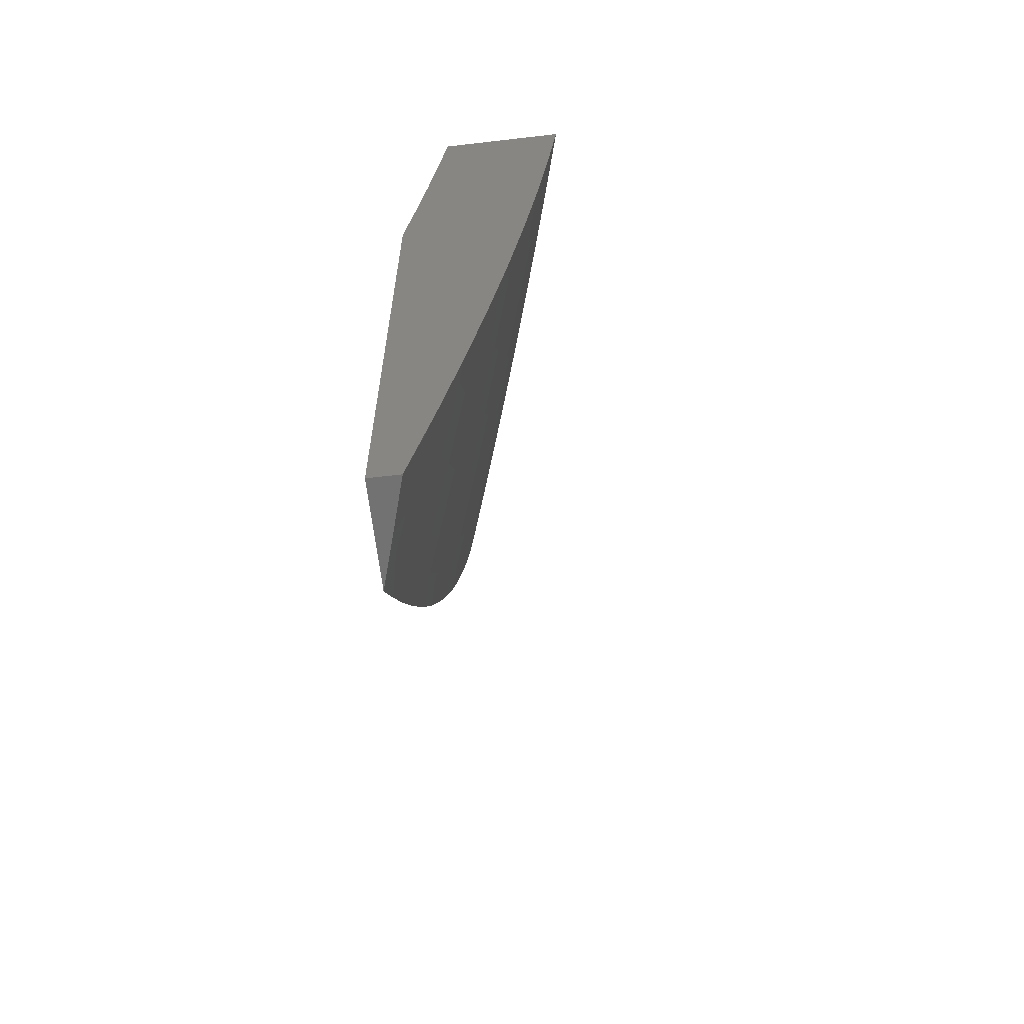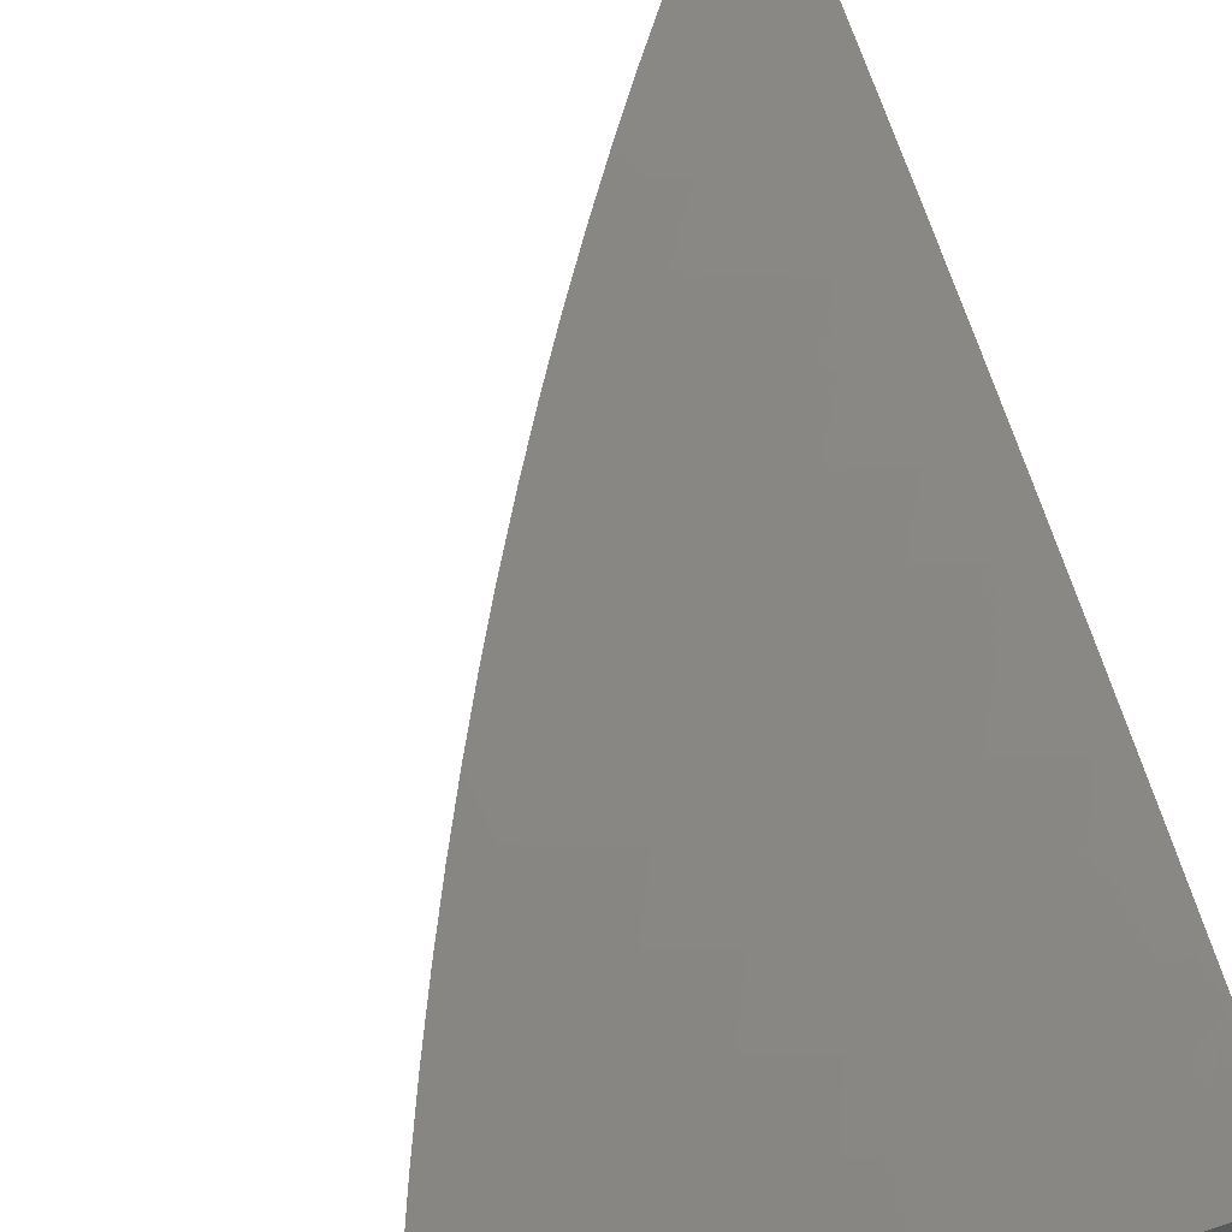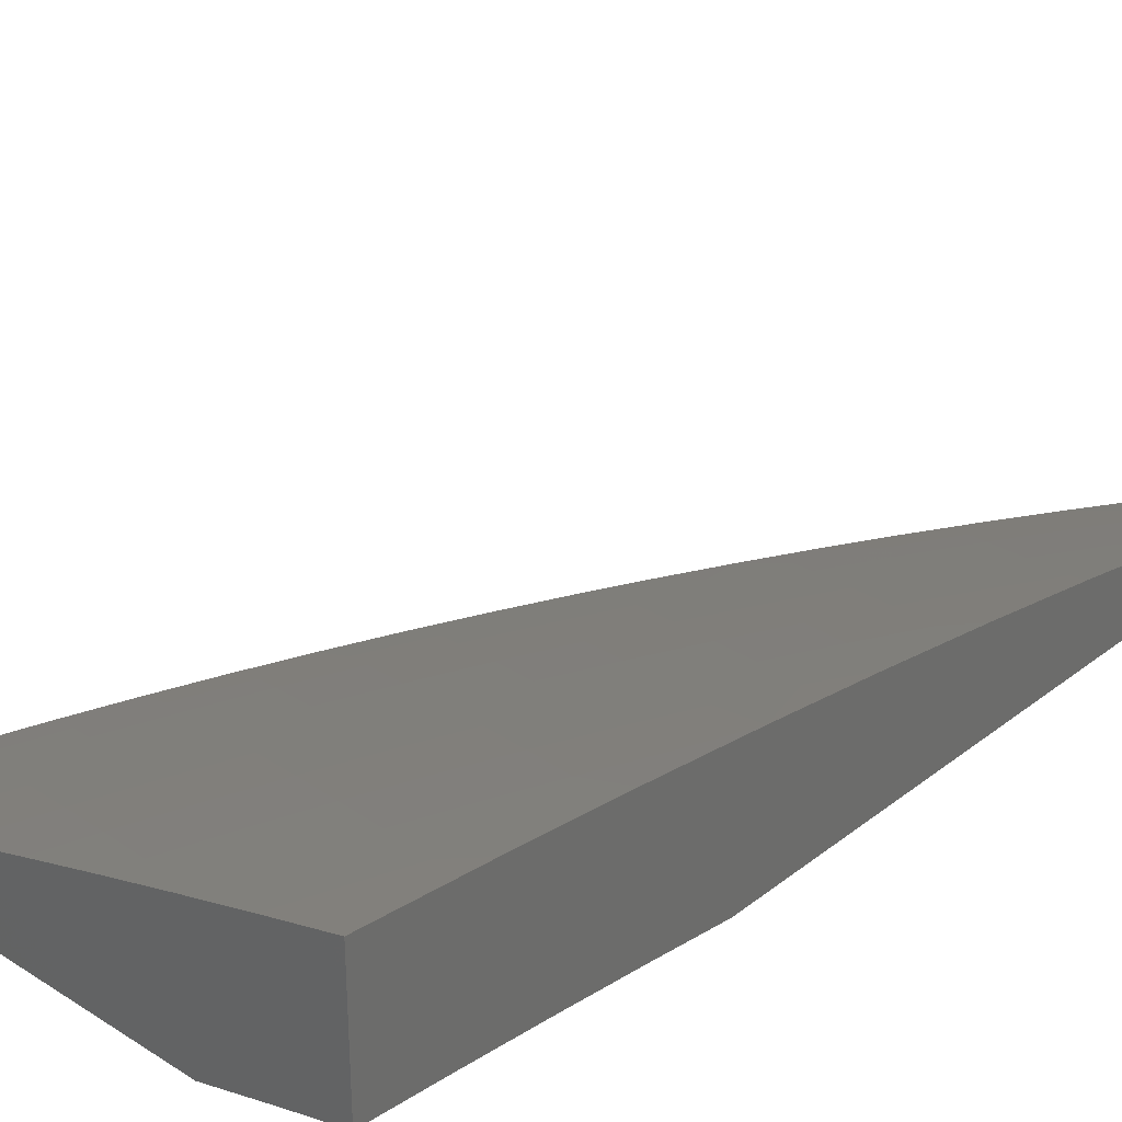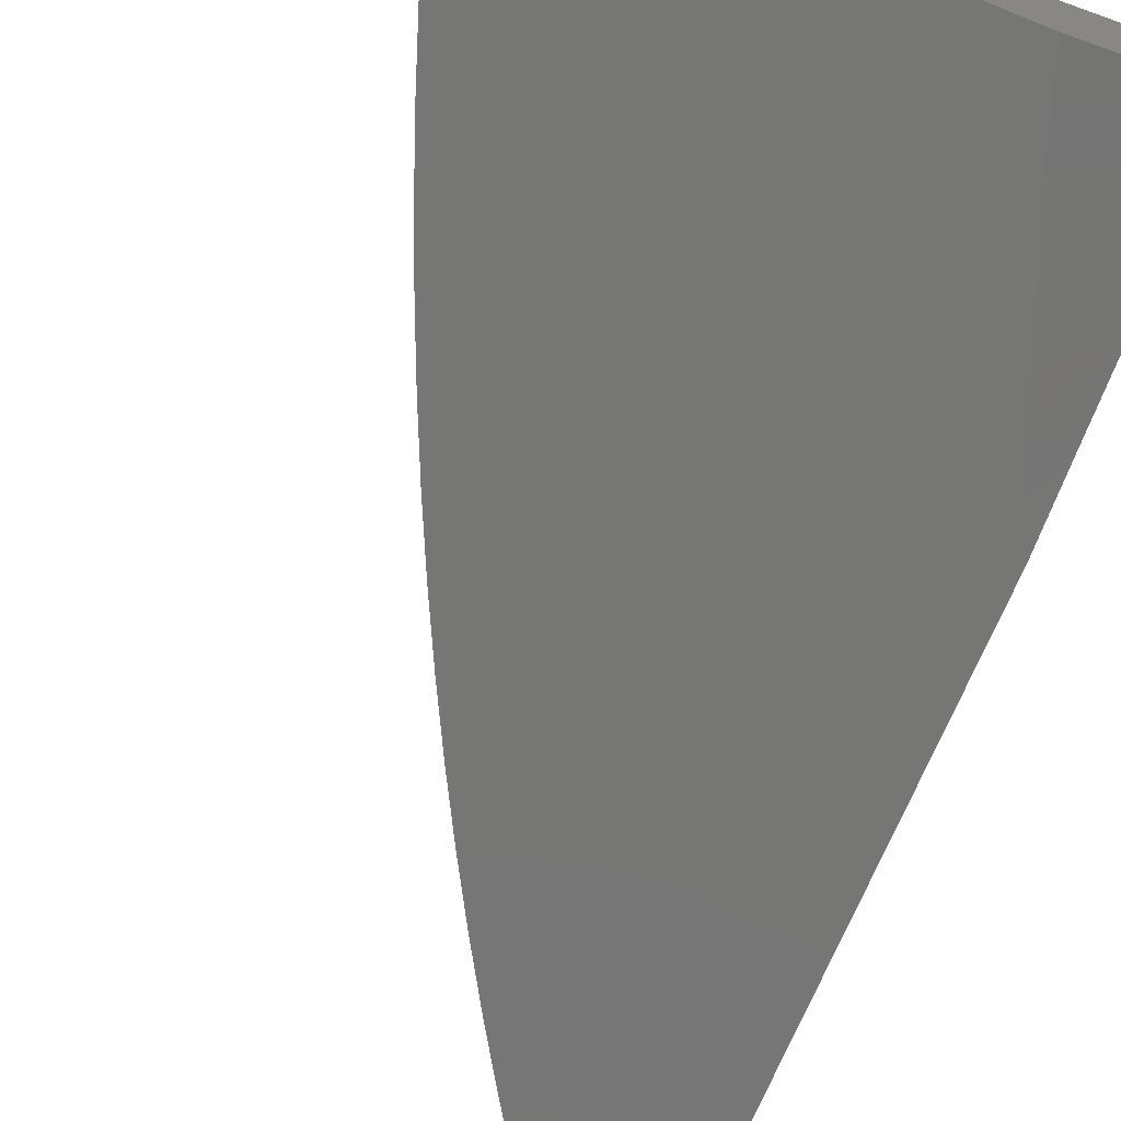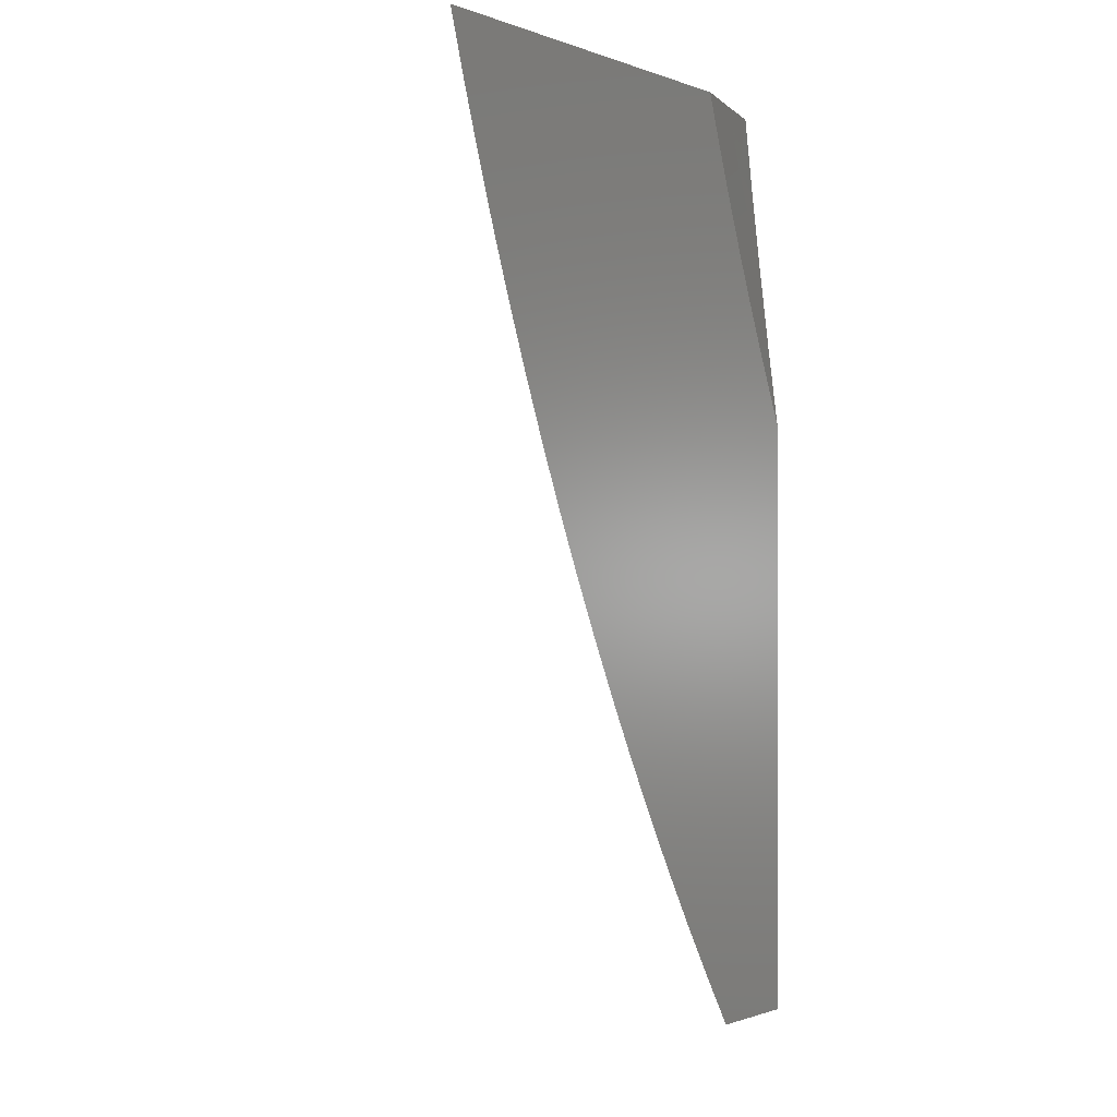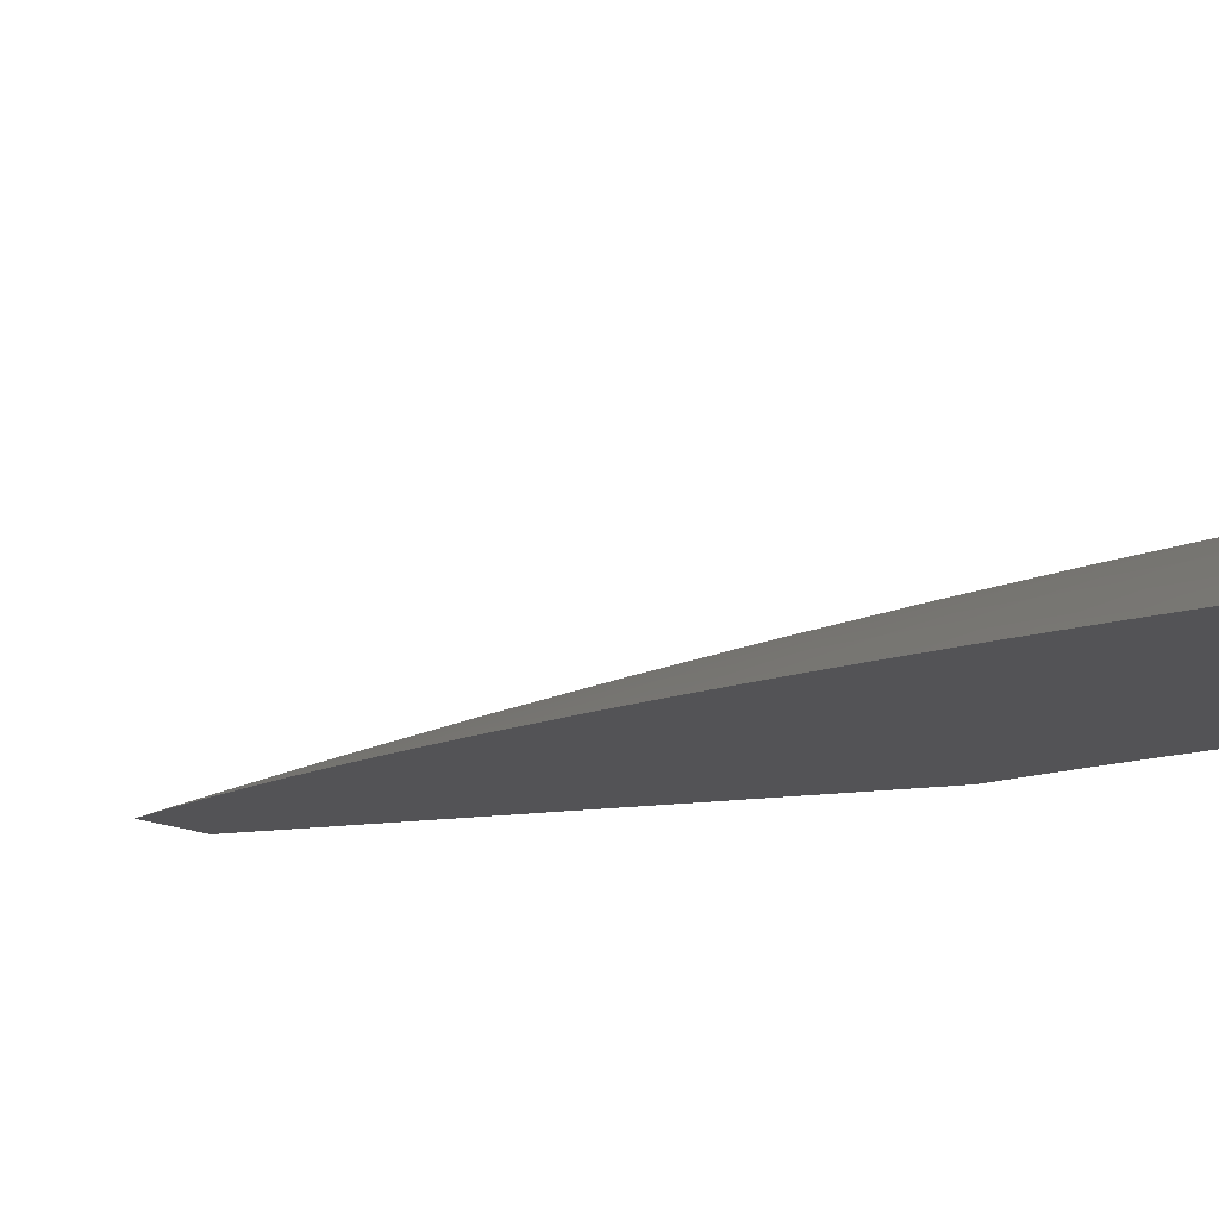
<metadata>
{"format":"stl","ext":"stl","renderer":"f3d","projection":"perspective","resolution":1024,"background":"white","views":[{"elev":-63.9,"azim":-83.3,"up":"+Y"},{"elev":70.1,"azim":164.3,"up":"+Z"},{"elev":30.6,"azim":-137.9,"up":"+Z"},{"elev":-68.4,"azim":158.0,"up":"+Z"},{"elev":-0.8,"azim":126.4,"up":"+Y"},{"elev":-11.0,"azim":116.2,"up":"+Z"}]}
</metadata>
<code>
# stl→obj: 139 verts, 274 faces
v 3.055 -2 11.02
v 3.109 -2 11
v 3.088 -1.97 11.01
v 3.147 -1.942 11
v 3.129 -1.908 11.01
v 3.184 -1.884 11
v 3.168 -1.845 11.01
v 3.22 -1.824 11
v 3.206 -1.782 11.01
v 3.255 -1.764 11
v 3.242 -1.718 11.01
v 3.289 -1.704 11
v 3.277 -1.653 11.01
v 3.321 -1.643 11
v 3.31 -1.588 11.01
v 3.352 -1.581 11
v 3.342 -1.523 11.01
v 3.383 -1.518 11
v 3.373 -1.457 11.01
v 3.411 -1.455 11
v 3.402 -1.391 11.01
v 3.439 -1.391 11
v 3.429 -1.325 11.01
v 3.465 -1.327 11
v 3.455 -1.259 11.01
v 3.491 -1.263 11
v 3.48 -1.192 11.01
v 3.514 -1.198 11
v 3.503 -1.125 11.01
v 3.537 -1.132 11
v 3.525 -1.058 11.01
v 3.558 -1.066 11
v 3.578 -1 11
v 3.507 -1 11.02
v 3.492 -1.048 11.02
v 3.471 -1.114 11.02
v 3.448 -1.181 11.02
v 3.423 -1.247 11.02
v 3.397 -1.313 11.02
v 3.37 -1.378 11.02
v 3.341 -1.444 11.02
v 3.311 -1.509 11.02
v 3.279 -1.574 11.02
v 3.246 -1.638 11.02
v 3.212 -1.702 11.02
v 3.176 -1.765 11.02
v 3.138 -1.828 11.02
v 3.1 -1.89 11.02
v 3.06 -1.951 11.02
v 3 -2 11.03
v 3.002 -1.914 11.05
v 3 -1.876 11.06
v 3.041 -1.854 11.05
v 3.02 -1.759 11.07
v 3.079 -1.793 11.05
v 3.056 -1.698 11.07
v 3.116 -1.732 11.05
v 3.09 -1.637 11.07
v 3.151 -1.67 11.05
v 3.124 -1.576 11.07
v 3.185 -1.607 11.05
v 3.155 -1.514 11.07
v 3.217 -1.544 11.05
v 3.186 -1.452 11.07
v 3.248 -1.48 11.05
v 3.215 -1.389 11.07
v 3.278 -1.417 11.05
v 3.243 -1.326 11.07
v 3.306 -1.352 11.05
v 3.269 -1.263 11.07
v 3.333 -1.288 11.05
v 3.294 -1.2 11.07
v 3.358 -1.223 11.05
v 3.317 -1.136 11.07
v 3.382 -1.158 11.05
v 3.339 -1.072 11.07
v 3.405 -1.093 11.05
v 3.36 -1.008 11.07
v 3.426 -1.028 11.05
v 3.363 -1 11.07
v 3.435 -1 11.05
v 3.291 -1 11.1
v 3.274 -1.051 11.1
v 3.218 -1 11.12
v 3.208 -1.03 11.12
v 3.146 -1 11.14
v 3.143 -1.009 11.14
v 3.073 -1 11.16
v 3.122 -1.069 11.14
v 3.057 -1.047 11.16
v 3.1 -1.129 11.14
v 3.035 -1.105 11.16
v 3.076 -1.189 11.14
v 3.012 -1.164 11.16
v 3.052 -1.248 11.14
v 3 -1.251 11.15
v 3.025 -1.307 11.14
v 3 -1.377 11.14
v 3.061 -1.395 11.12
v 3.032 -1.455 11.12
v 3.094 -1.484 11.1
v 3.062 -1.545 11.1
v 3 -1 11.18
v 3 -1.126 11.17
v 3 -1.502 11.12
v 3.001 -1.514 11.12
v 3.03 -1.605 11.1
v 3 -1.627 11.1
v 3 -1.751 11.08
v 3.123 -1.423 11.1
v 3.152 -1.362 11.1
v 3.179 -1.3 11.1
v 3.205 -1.238 11.1
v 3.229 -1.176 11.1
v 3.252 -1.114 11.1
v 3.089 -1.335 11.12
v 3.115 -1.274 11.12
v 3.141 -1.214 11.12
v 3.164 -1.153 11.12
v 3.187 -1.091 11.12
v 3.139 -1 11
v 3.124 -1.044 11
v 3.07 -1 11.02
v 3.062 -1.023 11.02
v 3 -1 11.04
v 3.046 -1.066 11.02
v 3 -1.087 11.03
v 3.03 -1.109 11.02
v 3.014 -1.151 11.02
v 3.092 -1.132 11
v 3.075 -1.176 11
v 3.108 -1.088 11
v 3 -1.174 11.02
v 3.057 -1.219 11
v 3.039 -1.262 11
v 3 -1.261 11.01
v 3.02 -1.305 11
v 3 -1.348 11
v 3 -2 11
f 1 2 3
f 3 2 4
f 3 4 5
f 5 4 6
f 5 6 7
f 7 6 8
f 7 8 9
f 9 8 10
f 9 10 11
f 11 10 12
f 11 12 13
f 13 12 14
f 13 14 15
f 15 14 16
f 15 16 17
f 17 16 18
f 17 18 19
f 19 18 20
f 19 20 21
f 21 20 22
f 21 22 23
f 23 22 24
f 23 24 25
f 25 24 26
f 25 26 27
f 27 26 28
f 27 28 29
f 29 28 30
f 29 30 31
f 31 30 32
f 31 32 33
f 33 34 31
f 31 34 35
f 31 35 29
f 29 35 36
f 29 36 27
f 27 36 37
f 27 37 25
f 25 37 38
f 25 38 23
f 23 38 39
f 23 39 21
f 21 39 40
f 21 40 19
f 19 40 41
f 19 41 17
f 17 41 42
f 17 42 15
f 15 42 43
f 15 43 13
f 13 43 44
f 13 44 11
f 11 44 45
f 11 45 9
f 9 45 46
f 9 46 7
f 7 46 47
f 7 47 5
f 5 47 48
f 5 48 3
f 3 48 49
f 3 49 1
f 1 49 50
f 50 49 51
f 50 51 52
f 52 51 53
f 52 53 54
f 54 53 55
f 54 55 56
f 56 55 57
f 56 57 58
f 58 57 59
f 58 59 60
f 60 59 61
f 60 61 62
f 62 61 63
f 62 63 64
f 64 63 65
f 64 65 66
f 66 65 67
f 66 67 68
f 68 67 69
f 68 69 70
f 70 69 71
f 70 71 72
f 72 71 73
f 72 73 74
f 74 73 75
f 74 75 76
f 76 75 77
f 76 77 78
f 78 77 79
f 78 79 80
f 80 79 81
f 81 79 35
f 81 35 34
f 80 82 78
f 78 82 76
f 76 82 83
f 83 82 84
f 83 84 85
f 85 84 86
f 85 86 87
f 87 86 88
f 87 88 89
f 89 88 90
f 89 90 91
f 91 90 92
f 91 92 93
f 93 92 94
f 93 94 95
f 95 94 96
f 95 96 97
f 97 96 98
f 97 98 99
f 99 98 100
f 99 100 101
f 101 100 102
f 101 102 60
f 60 102 58
f 88 103 90
f 90 103 104
f 90 104 92
f 92 104 94
f 104 96 94
f 98 105 100
f 100 105 106
f 100 106 102
f 102 106 107
f 102 107 58
f 58 107 56
f 105 108 106
f 106 108 107
f 107 108 56
f 56 108 109
f 56 109 54
f 54 109 52
f 53 51 49
f 53 49 48
f 55 53 48
f 55 48 47
f 57 55 47
f 57 47 46
f 59 57 46
f 59 46 45
f 61 59 45
f 61 45 44
f 63 61 44
f 63 44 43
f 101 60 62
f 65 63 43
f 65 43 42
f 101 62 110
f 110 62 64
f 110 64 111
f 111 64 66
f 111 66 112
f 112 66 68
f 112 68 113
f 113 68 70
f 113 70 114
f 114 70 72
f 114 72 115
f 115 72 74
f 115 74 83
f 83 74 76
f 67 65 42
f 67 42 41
f 101 110 99
f 99 110 116
f 99 116 97
f 97 116 95
f 116 110 111
f 69 67 41
f 69 41 40
f 116 111 117
f 117 111 112
f 117 112 118
f 118 112 113
f 118 113 119
f 119 113 114
f 119 114 120
f 120 114 115
f 120 115 85
f 85 115 83
f 71 69 40
f 71 40 39
f 93 95 117
f 117 95 116
f 93 117 118
f 73 71 39
f 73 39 38
f 91 93 118
f 91 118 119
f 75 73 38
f 75 38 37
f 89 91 119
f 89 119 120
f 77 75 37
f 77 37 36
f 87 89 120
f 87 120 85
f 79 77 36
f 79 36 35
f 121 122 123
f 123 122 124
f 123 124 125
f 125 124 126
f 125 126 127
f 127 126 128
f 127 128 129
f 129 128 130
f 129 130 131
f 124 122 126
f 126 122 132
f 126 132 128
f 128 132 130
f 129 131 133
f 133 131 134
f 133 134 135
f 133 135 136
f 136 135 137
f 136 137 138
f 133 127 129
f 103 88 125
f 125 88 86
f 125 86 84
f 84 82 125
f 125 82 123
f 123 82 80
f 123 80 121
f 121 80 81
f 121 81 34
f 34 33 121
f 33 32 121
f 121 32 30
f 121 30 28
f 28 26 121
f 121 26 24
f 121 24 22
f 121 22 122
f 122 22 20
f 122 20 132
f 132 20 130
f 130 20 18
f 130 18 131
f 131 18 16
f 131 16 134
f 134 16 14
f 134 14 135
f 135 14 12
f 135 12 137
f 137 12 138
f 138 12 10
f 138 10 8
f 8 6 138
f 138 6 4
f 138 4 139
f 139 4 2
f 2 1 139
f 139 1 50
f 139 50 138
f 138 50 52
f 138 52 109
f 109 108 138
f 138 108 136
f 136 108 133
f 133 108 105
f 133 105 127
f 127 105 98
f 127 98 125
f 125 98 96
f 125 96 104
f 104 103 125

</code>
